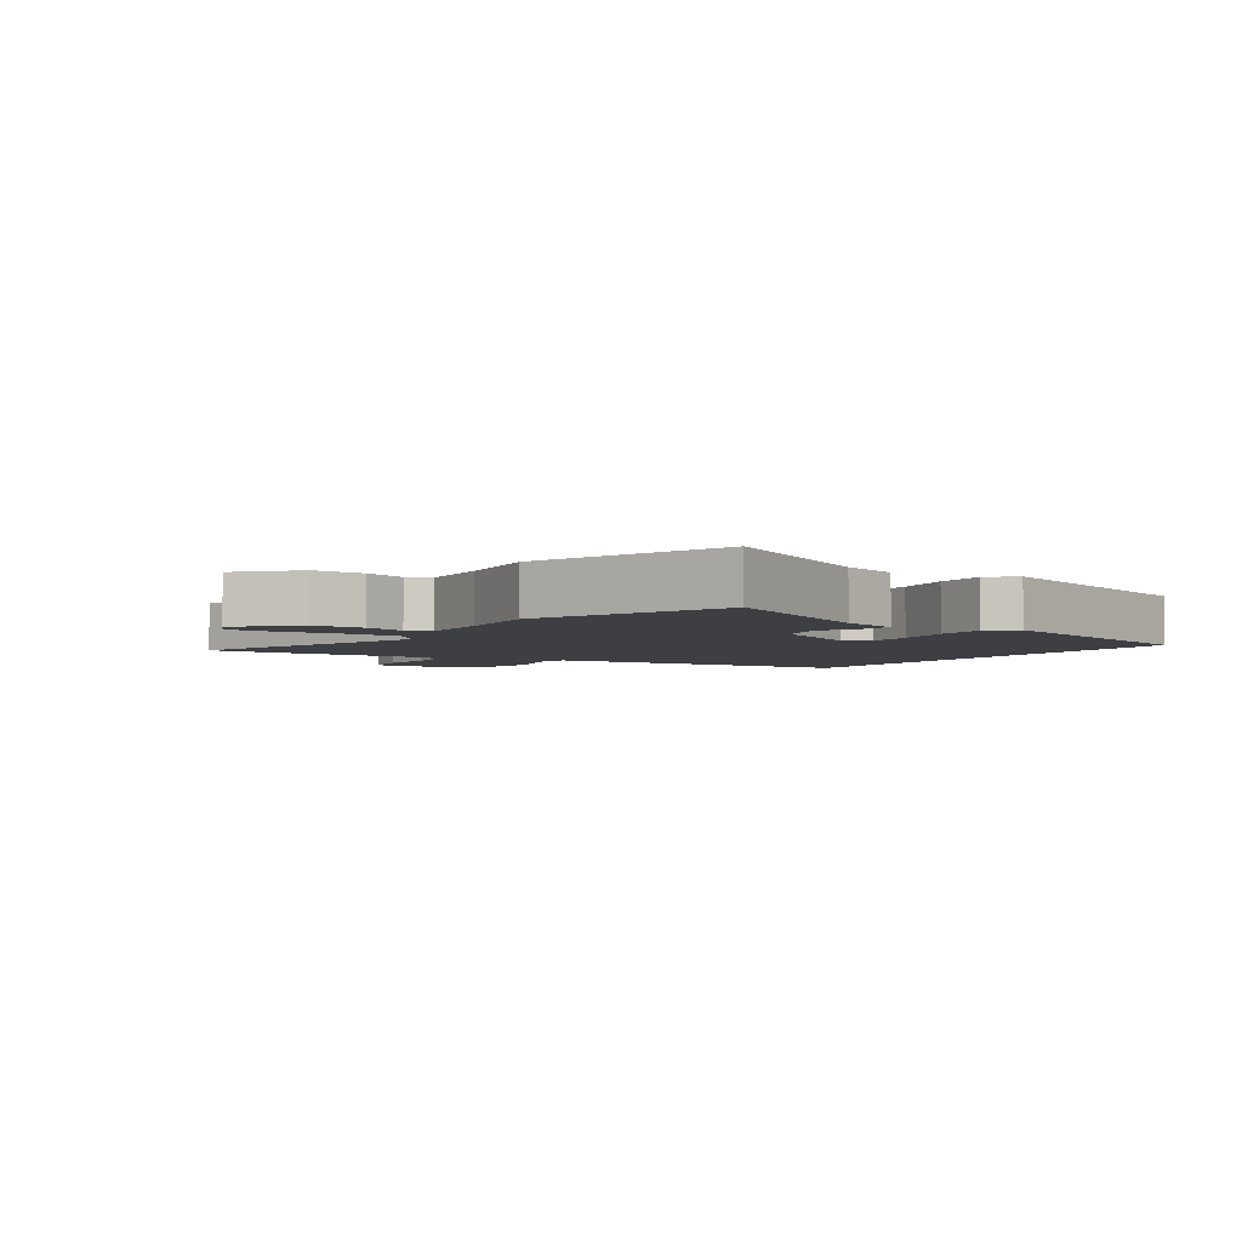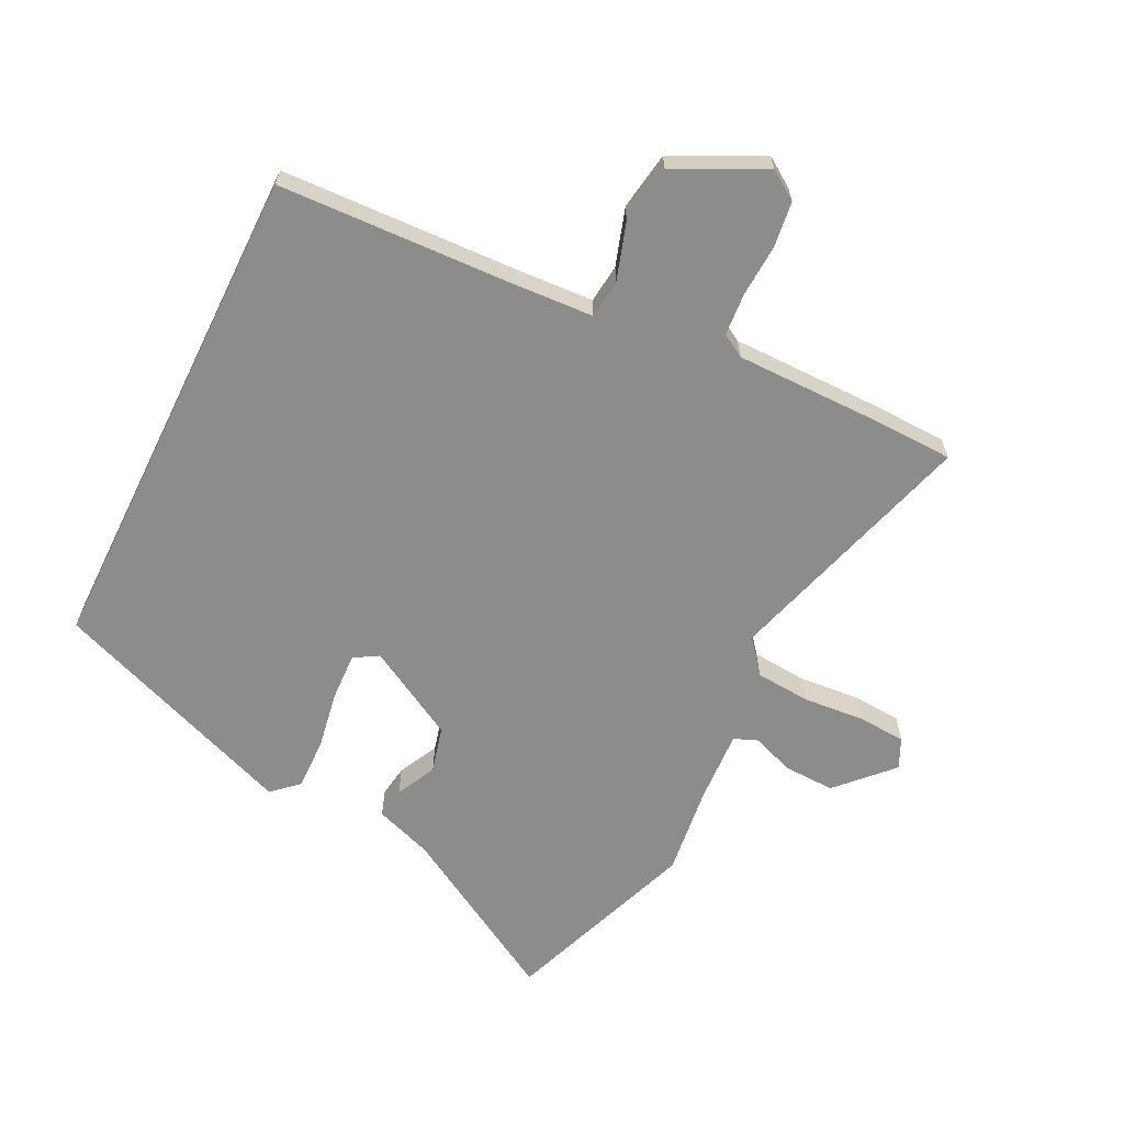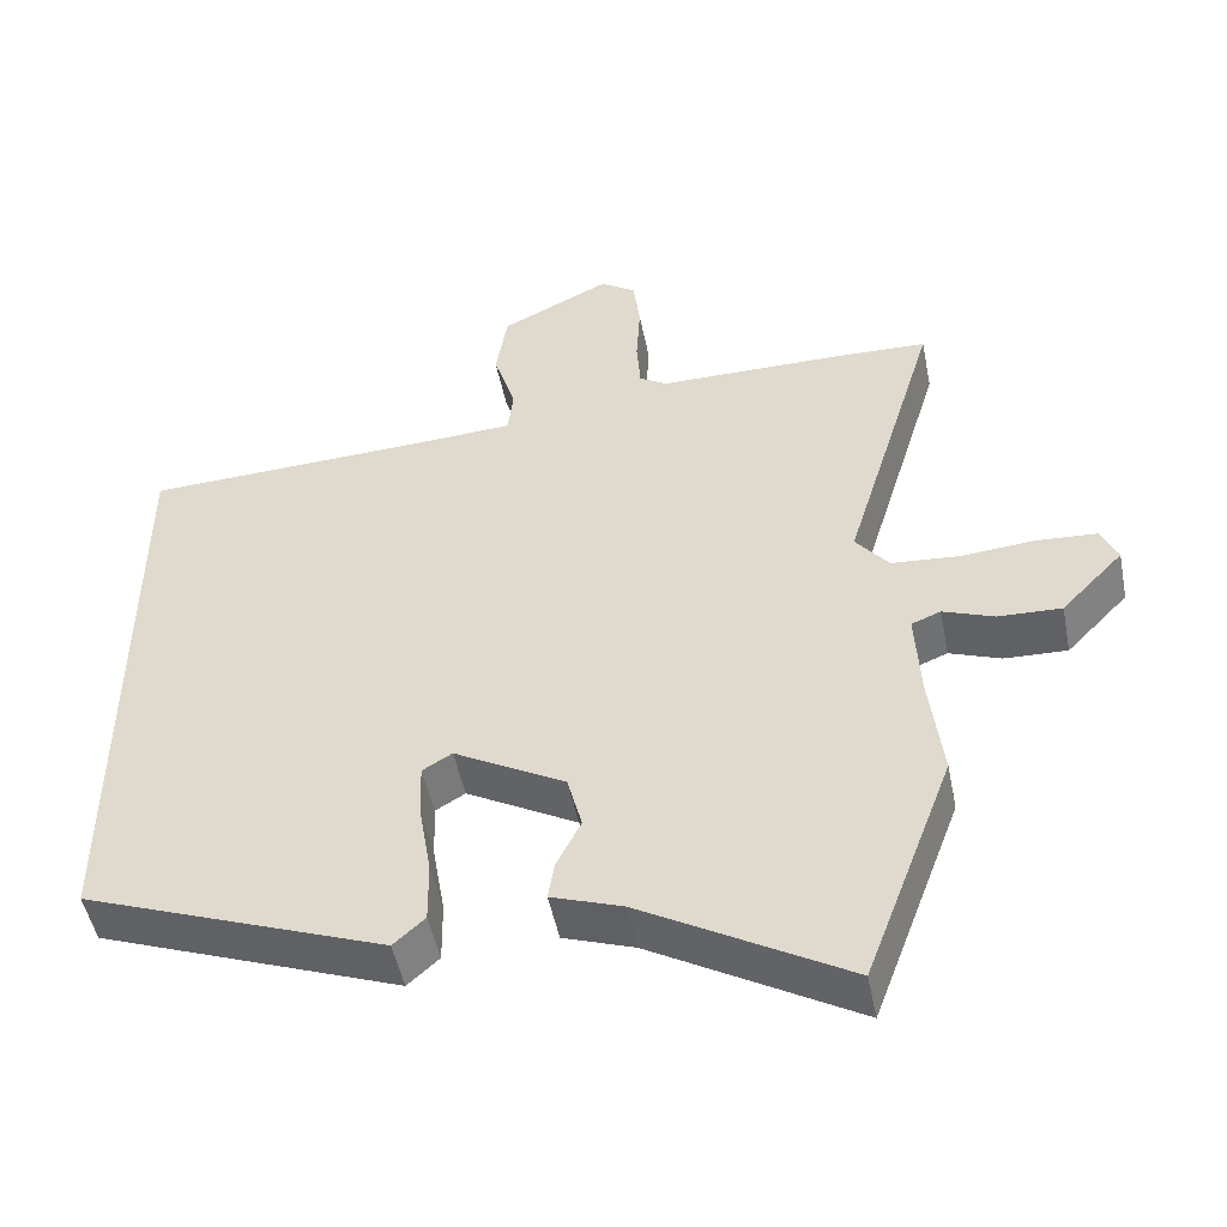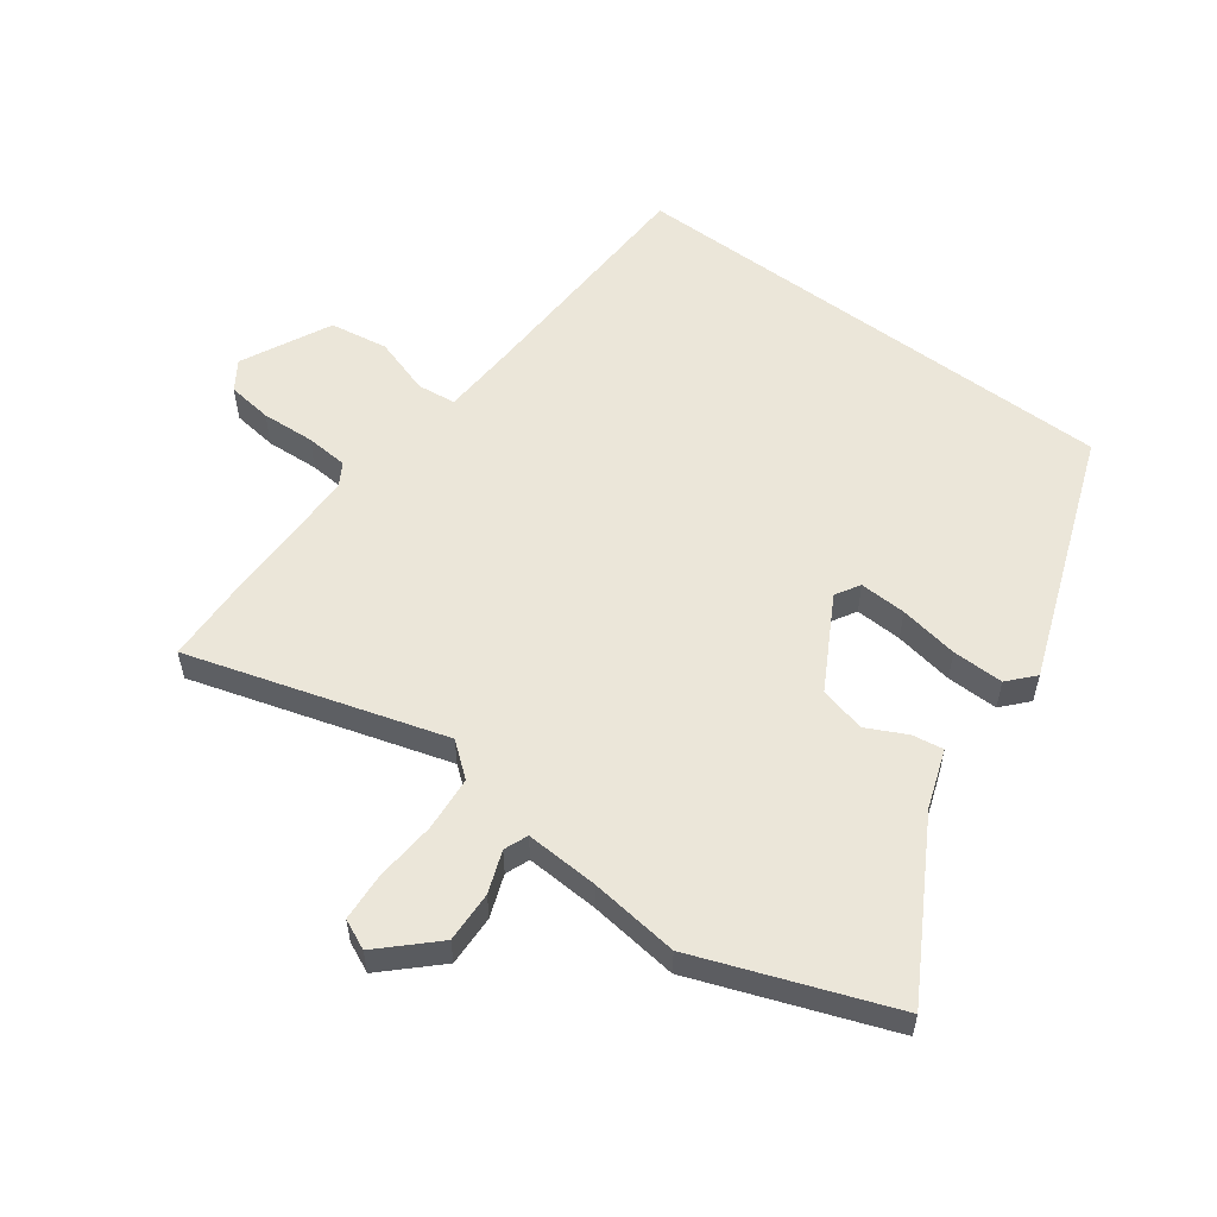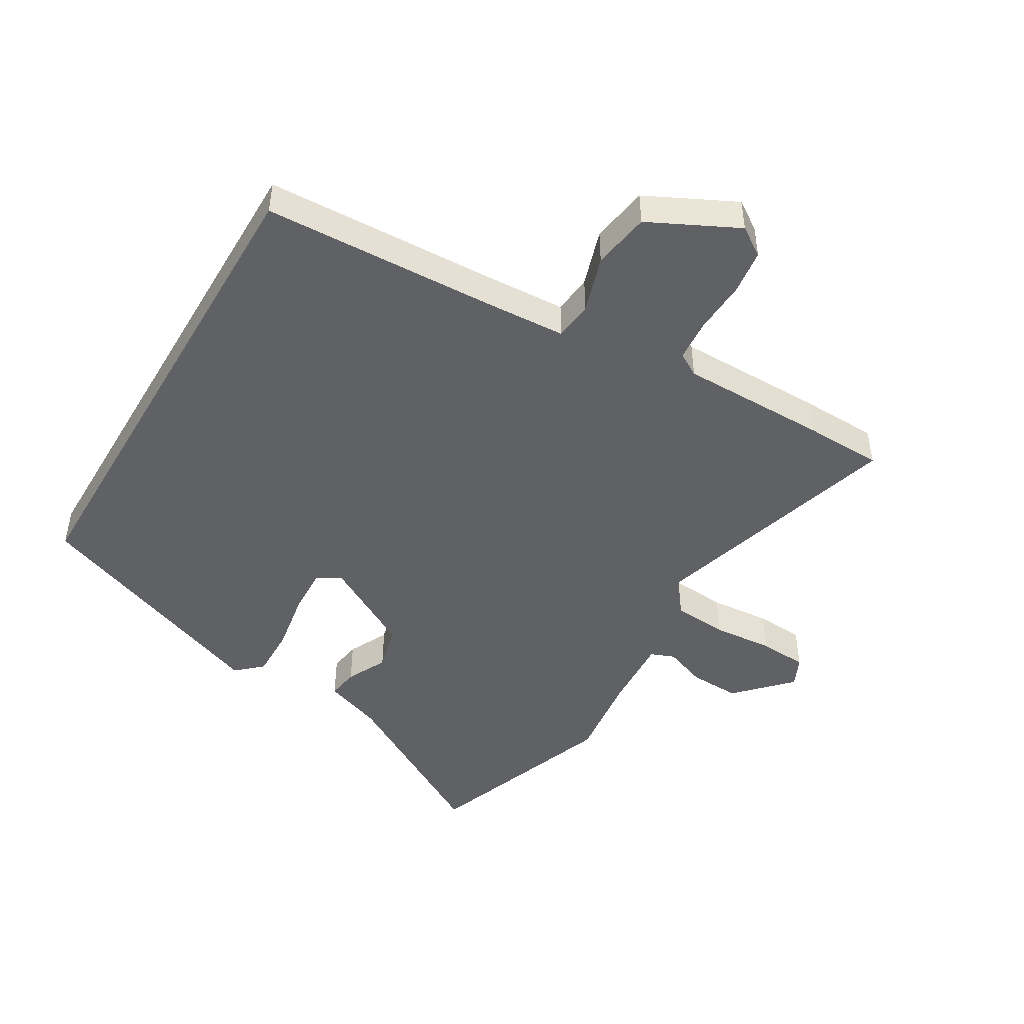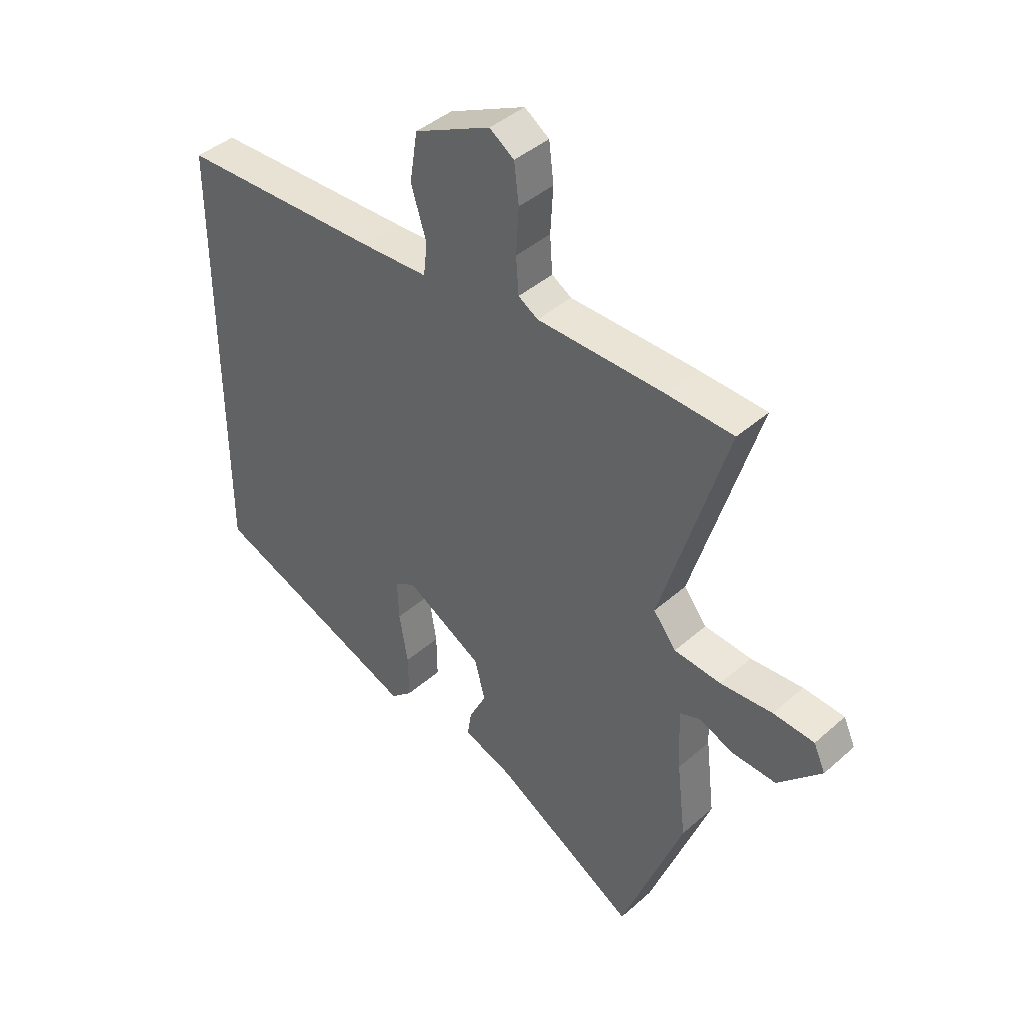
<metadata>
{"format":"obj","ext":"obj","renderer":"f3d","projection":"perspective","resolution":1024,"background":"white","views":[{"elev":-3.8,"azim":147.6,"up":"+Y"},{"elev":-64.1,"azim":-26.1,"up":"+Y"},{"elev":-49.7,"azim":11.3,"up":"+Z"},{"elev":56.2,"azim":126.6,"up":"+Y"},{"elev":-47.1,"azim":-30.4,"up":"+Y"},{"elev":42.1,"azim":43.5,"up":"+Z"}]}
</metadata>
<code>
v -0.5 0.07 -0.363
v -0.5 0.07 0.441
v -0.121 0.07 0.456
v 0.006 0.07 0.463
v 0.013 0.07 0.525
v -0.016 0.07 0.617
v -0.001 0.07 0.71
v 0.142 0.07 0.78
v 0.188 0.07 0.749
v 0.197 0.07 0.677
v 0.192 0.07 0.592
v 0.197 0.07 0.524
v 0.234 0.07 0.502
v 0.472 0.07 0.501
v 0.597 0.07 0.497
v 0.474 0.07 0.089
v 0.517 0.07 0.035
v 0.605 0.07 0.028
v 0.703 0.07 0.036
v 0.78 0.07 0.031
v 0.802 0.07 -0.017
v 0.721 0.07 -0.101
v 0.639 0.07 -0.098
v 0.572 0.07 -0.073
v 0.534 0.07 -0.088
v 0.54 0.07 -0.205
v 0.557 0.07 -0.348
v 0.441 0.07 -0.658
v 0.173 0.07 -0.503
v 0.08 0.07 -0.47
v 0.088 0.07 -0.42
v 0.12 0.07 -0.356
v 0.101 0.07 -0.282
v -0.044 0.07 -0.201
v -0.083 0.07 -0.224
v -0.08 0.07 -0.299
v -0.064 0.07 -0.394
v -0.063 0.07 -0.476
v -0.104 0.07 -0.513
v -0.5 0 -0.363
v -0.5 0 0.441
v -0.121 0 0.456
v 0.006 0 0.463
v 0.013 0 0.525
v -0.016 0 0.617
v -0.001 0 0.71
v 0.142 0 0.78
v 0.188 0 0.749
v 0.197 0 0.677
v 0.192 0 0.592
v 0.197 0 0.524
v 0.234 0 0.502
v 0.472 0 0.501
v 0.597 0 0.497
v 0.474 0 0.089
v 0.517 0 0.035
v 0.605 0 0.028
v 0.703 0 0.036
v 0.78 0 0.031
v 0.802 0 -0.017
v 0.721 0 -0.101
v 0.639 0 -0.098
v 0.572 0 -0.073
v 0.534 0 -0.088
v 0.54 0 -0.205
v 0.557 0 -0.348
v 0.441 0 -0.658
v 0.173 0 -0.503
v 0.08 0 -0.47
v 0.088 0 -0.42
v 0.12 0 -0.356
v 0.101 0 -0.282
v -0.044 0 -0.201
v -0.083 0 -0.224
v -0.08 0 -0.299
v -0.064 0 -0.394
v -0.063 0 -0.476
v -0.104 0 -0.513
f 36 37 38 39
f 35 36 39 1
f 34 35 1 2
f 33 34 2 3
f 29 30 31 32
f 29 32 33
f 26 27 28 29
f 25 26 29 33
f 21 22 23 24
f 19 20 21 24
f 18 19 24 25
f 17 18 25 33
f 13 14 15 16
f 12 13 16
f 8 9 10 11
f 8 11 12
f 5 6 7 8
f 4 5 8 12
f 17 33 3 4
f 16 17 4
f 4 12 16
f 78 77 76 75
f 40 78 75 74
f 41 40 74 73
f 42 41 73 72
f 71 70 69 68
f 72 71 68
f 68 67 66 65
f 72 68 65 64
f 63 62 61 60
f 63 60 59 58
f 64 63 58 57
f 72 64 57 56
f 55 54 53 52
f 55 52 51
f 50 49 48 47
f 51 50 47
f 47 46 45 44
f 51 47 44 43
f 43 42 72 56
f 43 56 55
f 55 51 43
f 1 40 41 2
f 2 41 42 3
f 3 42 43 4
f 4 43 44 5
f 5 44 45 6
f 6 45 46 7
f 7 46 47 8
f 8 47 48 9
f 9 48 49 10
f 10 49 50 11
f 11 50 51 12
f 12 51 52 13
f 13 52 53 14
f 14 53 54 15
f 15 54 55 16
f 16 55 56 17
f 17 56 57 18
f 18 57 58 19
f 19 58 59 20
f 20 59 60 21
f 21 60 61 22
f 22 61 62 23
f 23 62 63 24
f 24 63 64 25
f 25 64 65 26
f 26 65 66 27
f 27 66 67 28
f 28 67 68 29
f 29 68 69 30
f 30 69 70 31
f 31 70 71 32
f 32 71 72 33
f 33 72 73 34
f 34 73 74 35
f 35 74 75 36
f 36 75 76 37
f 37 76 77 38
f 38 77 78 39
f 39 78 40 1

</code>
